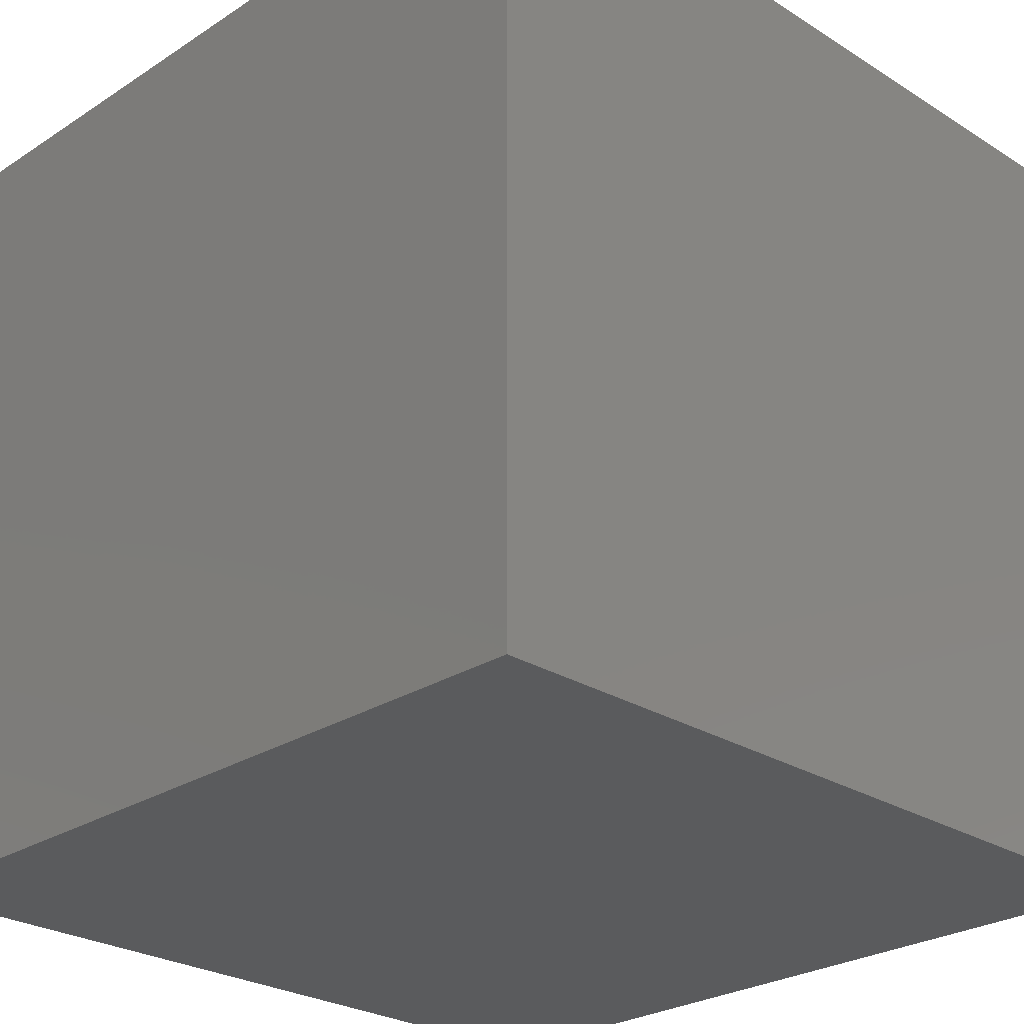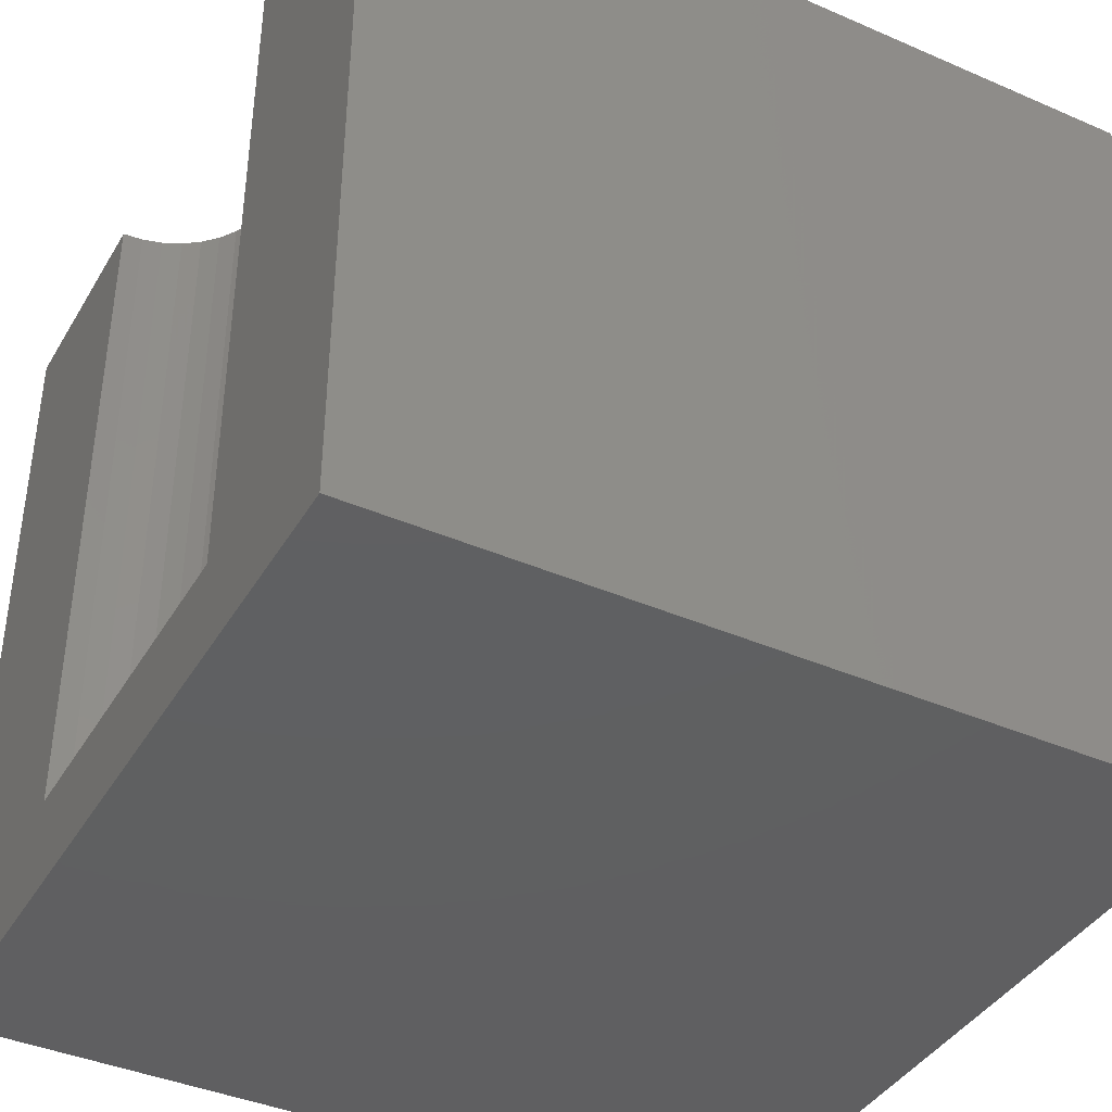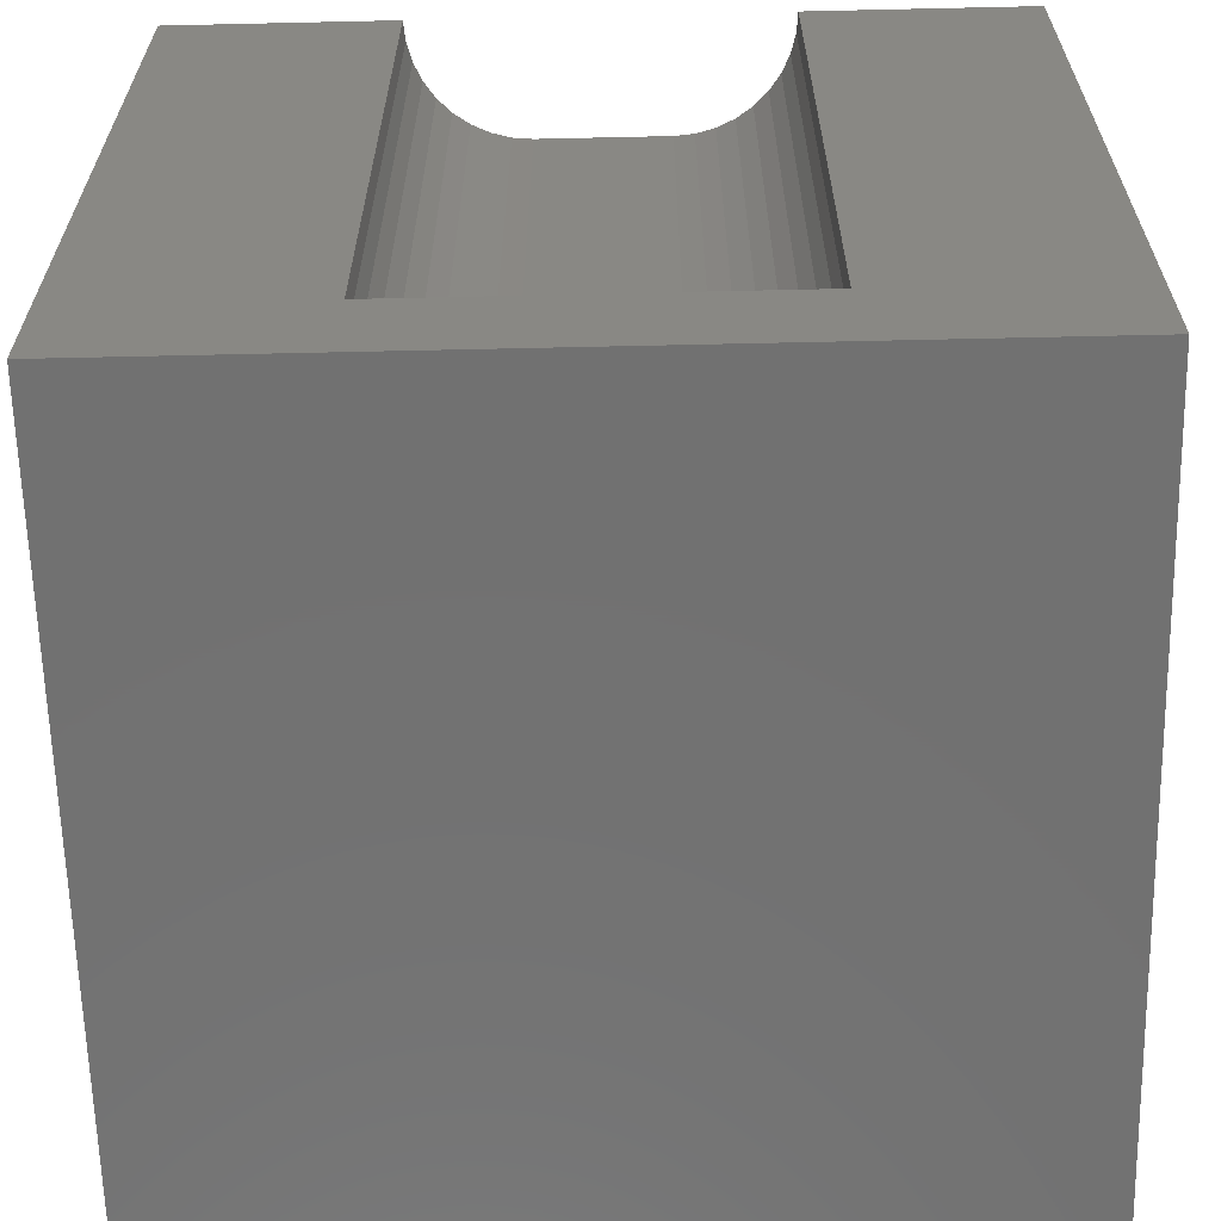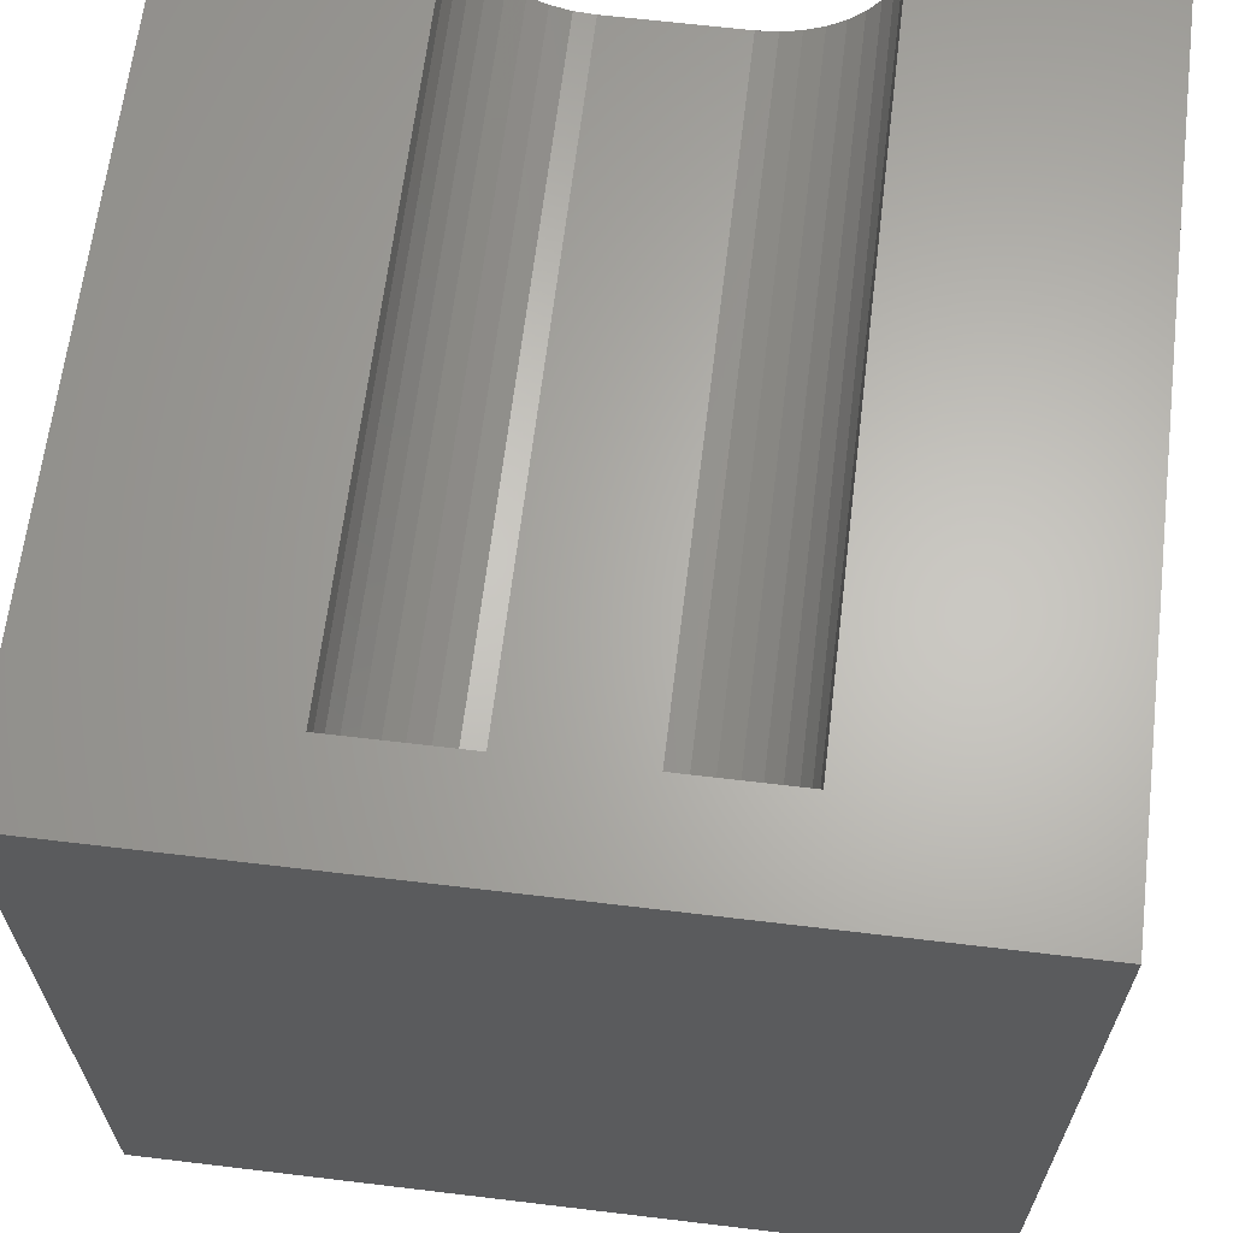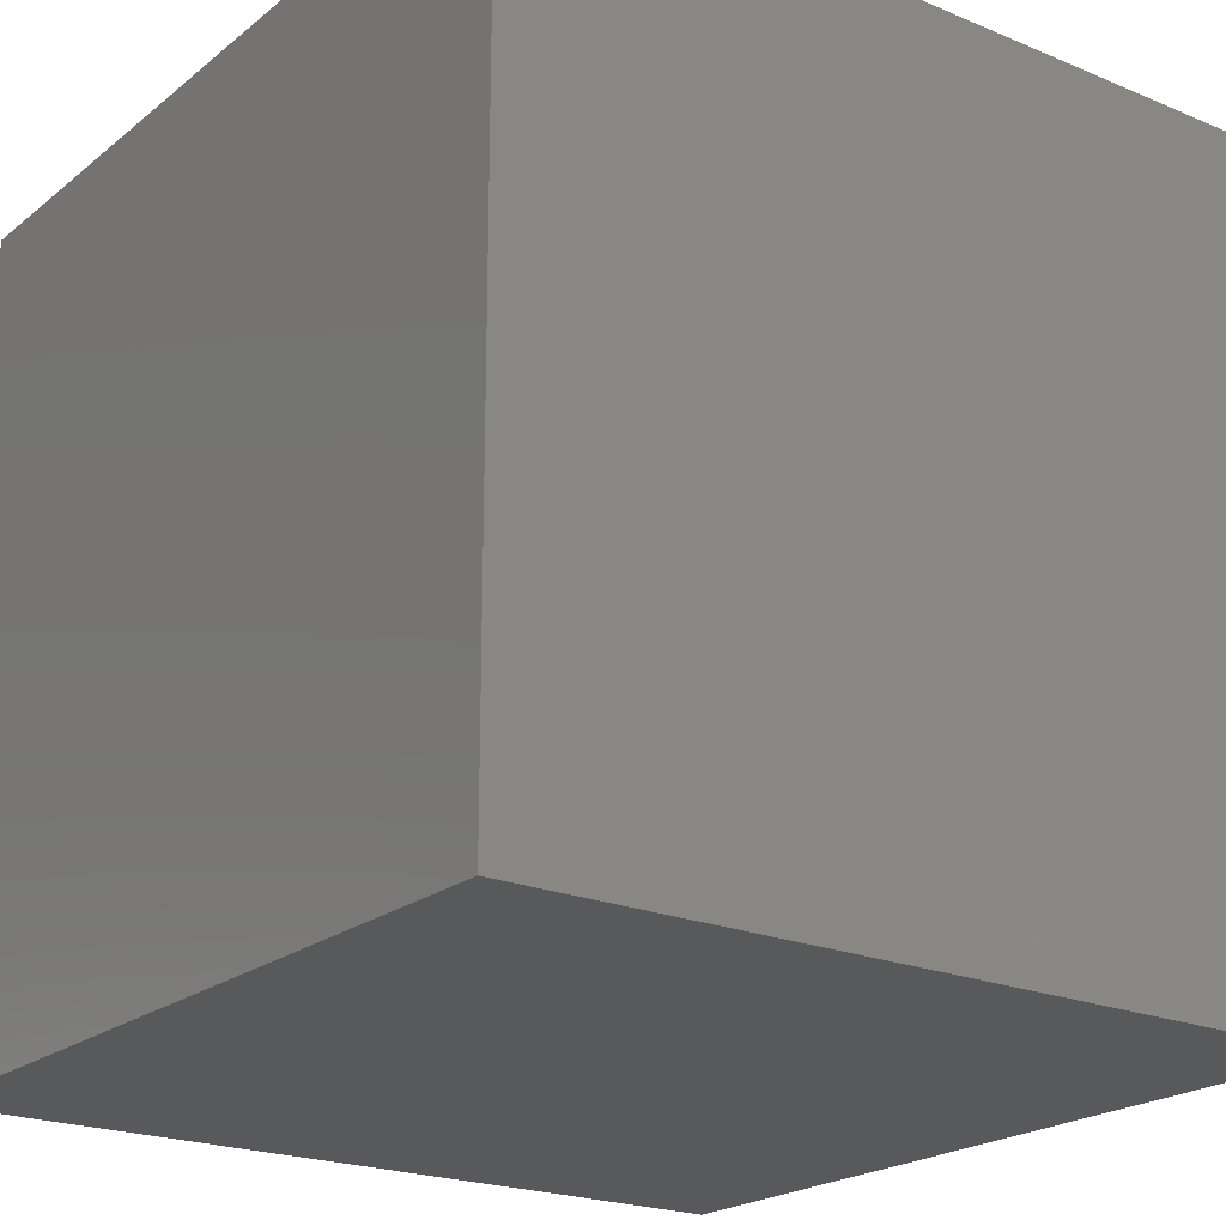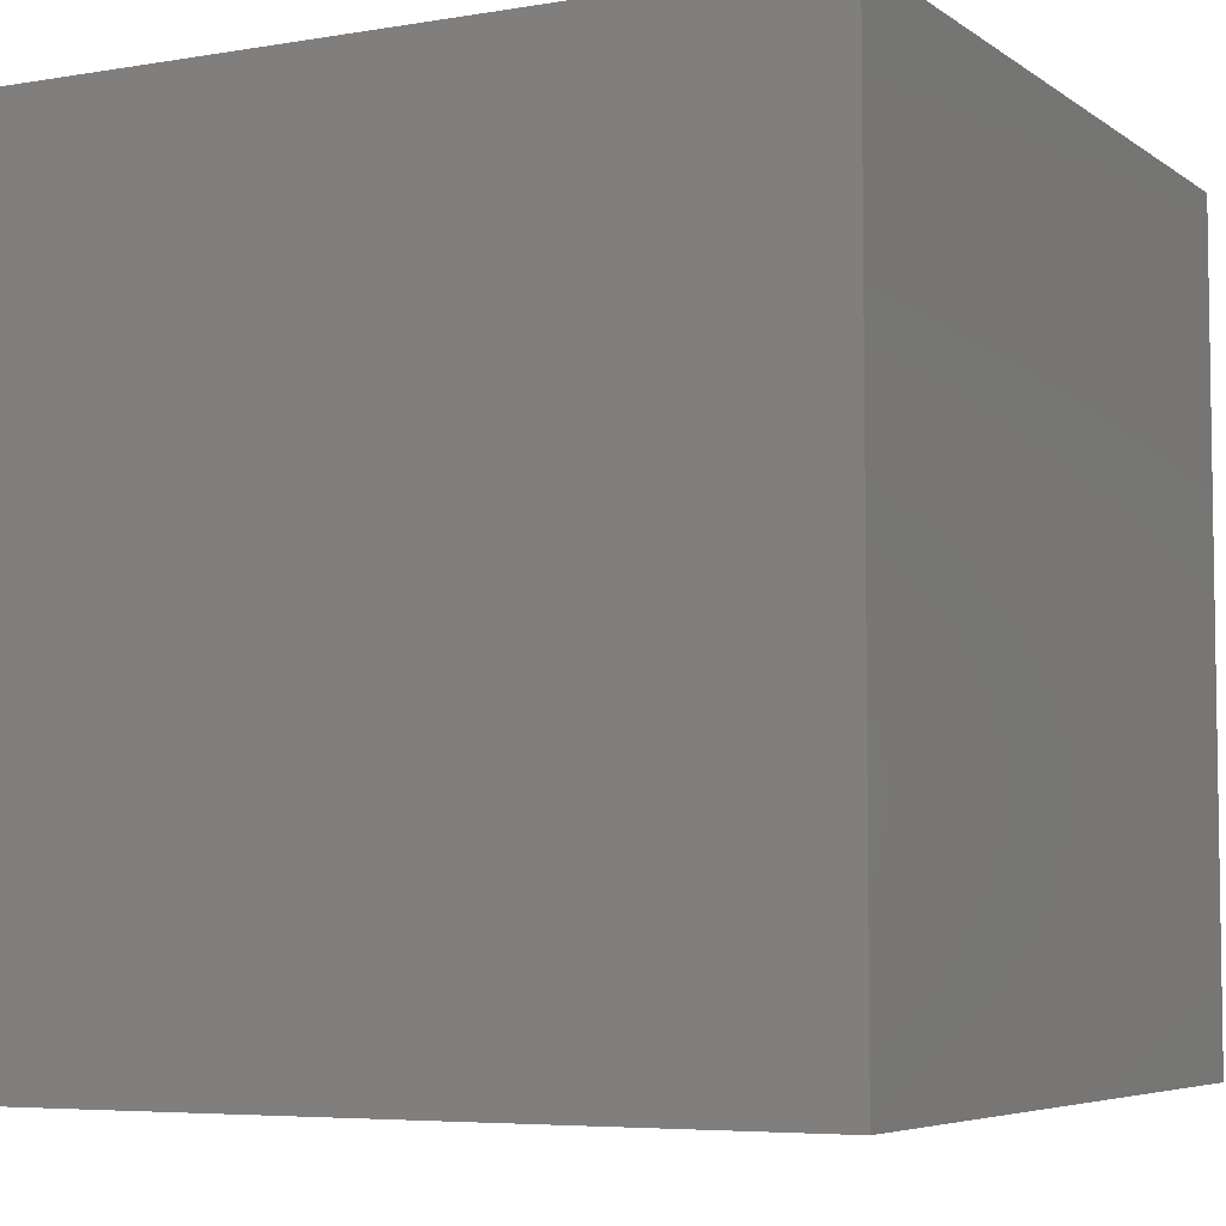
<metadata>
{"format":"stl","ext":"stl","renderer":"f3d","projection":"perspective","resolution":1024,"background":"white","views":[{"elev":-26.4,"azim":45.4,"up":"+Z"},{"elev":-40.2,"azim":-118.1,"up":"+Z"},{"elev":-63.4,"azim":-178.7,"up":"+Z"},{"elev":64.7,"azim":-173.1,"up":"+Y"},{"elev":-21.6,"azim":-36.3,"up":"+Z"},{"elev":-5.6,"azim":-62.5,"up":"+Z"}]}
</metadata>
<code>
# stl→obj: 48 verts, 92 faces
v 0 10 10
v 0 10 0
v 0 0 10
v 0 0 0
v 2.79 9.752 10
v 2.769 10 10
v 7.231 10 10
v 7.21 9.752 10
v 10 10 10
v 7.145 9.511 10
v 10 0 10
v 7.04 9.286 10
v 6.897 9.082 10
v 6.721 8.906 10
v 6.517 8.763 10
v 6.292 8.658 10
v 3.949 8.593 10
v 3.708 8.658 10
v 3.483 8.763 10
v 3.279 8.906 10
v 3.103 9.082 10
v 2.96 9.286 10
v 2.855 9.511 10
v 6.051 8.593 10
v 5.803 8.572 10
v 4.197 8.572 10
v 10 10 0
v 10 0 0
v 7.231 10 1.246
v 2.769 10 1.246
v 2.79 9.752 1.246
v 2.855 9.511 1.246
v 2.96 9.286 1.246
v 3.103 9.082 1.246
v 3.279 8.906 1.246
v 3.483 8.763 1.246
v 3.708 8.658 1.246
v 3.949 8.593 1.246
v 4.197 8.572 1.246
v 5.803 8.572 1.246
v 6.051 8.593 1.246
v 6.292 8.658 1.246
v 6.517 8.763 1.246
v 6.721 8.906 1.246
v 6.897 9.082 1.246
v 7.04 9.286 1.246
v 7.145 9.511 1.246
v 7.21 9.752 1.246
f 1 2 3
f 3 2 4
f 5 6 1
f 7 8 9
f 9 8 10
f 9 10 11
f 11 10 12
f 11 12 13
f 13 14 11
f 11 14 15
f 11 15 16
f 17 18 3
f 3 18 19
f 3 19 20
f 20 21 3
f 3 21 22
f 3 22 1
f 1 22 23
f 1 23 5
f 16 24 11
f 11 24 25
f 11 25 3
f 3 25 26
f 3 26 17
f 27 9 28
f 28 9 11
f 2 27 4
f 4 27 28
f 7 9 29
f 29 9 27
f 29 27 30
f 30 27 2
f 30 2 6
f 6 2 1
f 28 11 4
f 4 11 3
f 30 6 5
f 30 5 31
f 31 5 23
f 31 23 32
f 32 23 22
f 32 22 33
f 33 22 21
f 33 21 34
f 34 21 20
f 34 20 35
f 35 20 19
f 35 19 36
f 36 19 18
f 36 18 37
f 37 18 17
f 37 17 38
f 38 17 26
f 38 26 39
f 40 25 24
f 40 24 41
f 41 24 16
f 41 16 42
f 42 16 15
f 42 15 43
f 43 15 14
f 43 14 44
f 44 14 13
f 44 13 45
f 45 13 12
f 45 12 46
f 46 12 10
f 46 10 47
f 47 10 8
f 47 8 48
f 48 8 7
f 48 7 29
f 31 32 39
f 47 48 40
f 40 48 29
f 40 29 39
f 39 29 30
f 39 30 31
f 32 33 39
f 39 33 34
f 39 34 35
f 35 36 39
f 39 36 37
f 39 37 38
f 47 40 46
f 46 40 41
f 46 41 42
f 42 43 46
f 46 43 44
f 46 44 45
f 40 39 25
f 25 39 26

</code>
